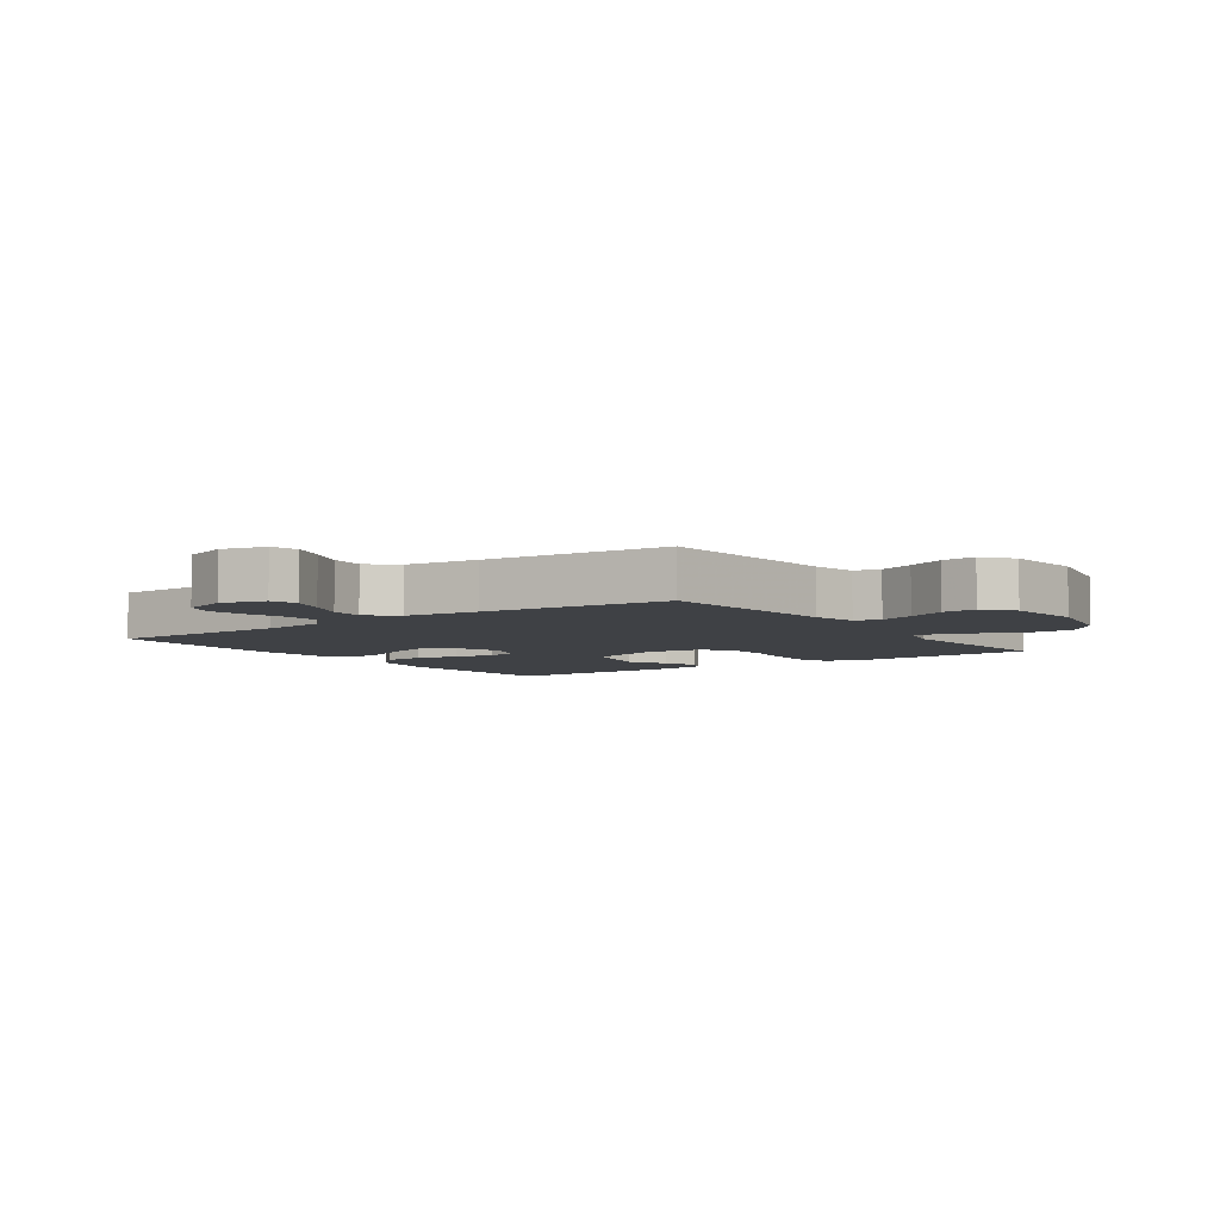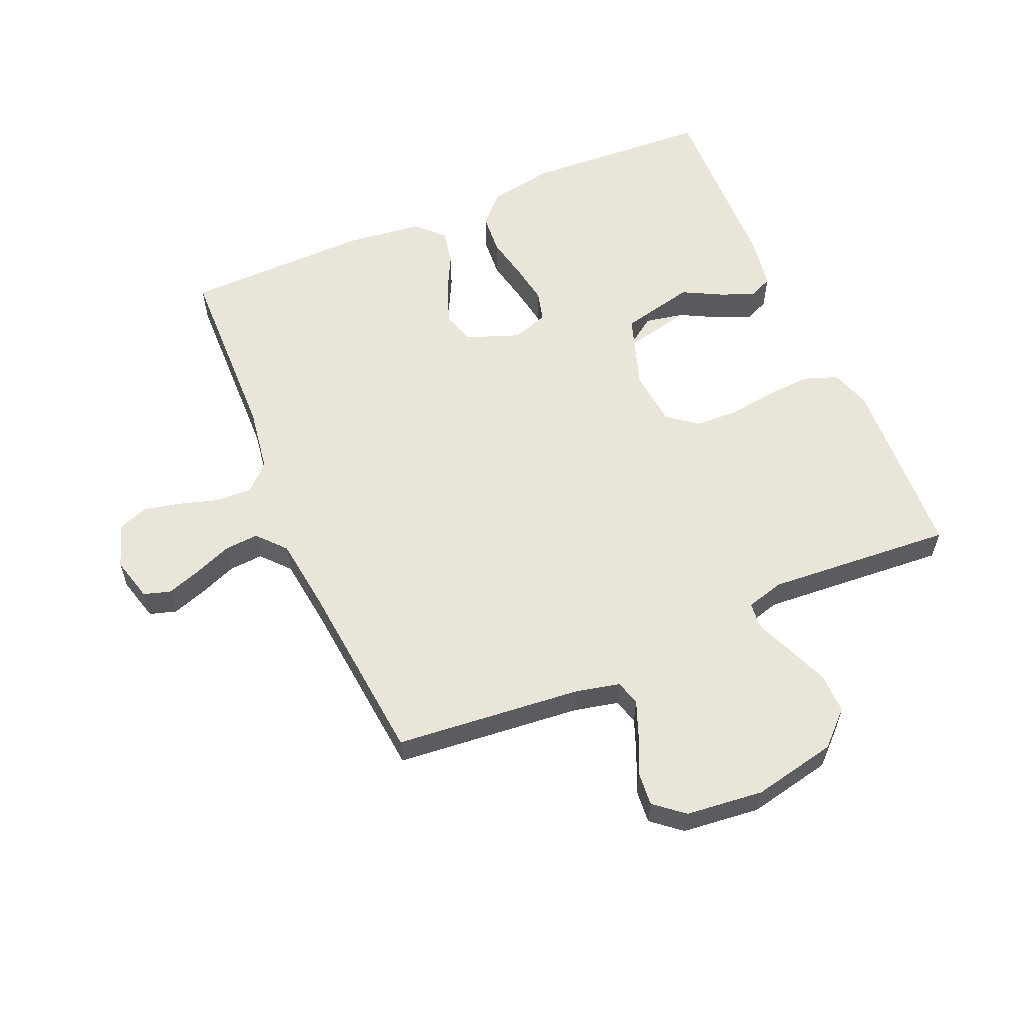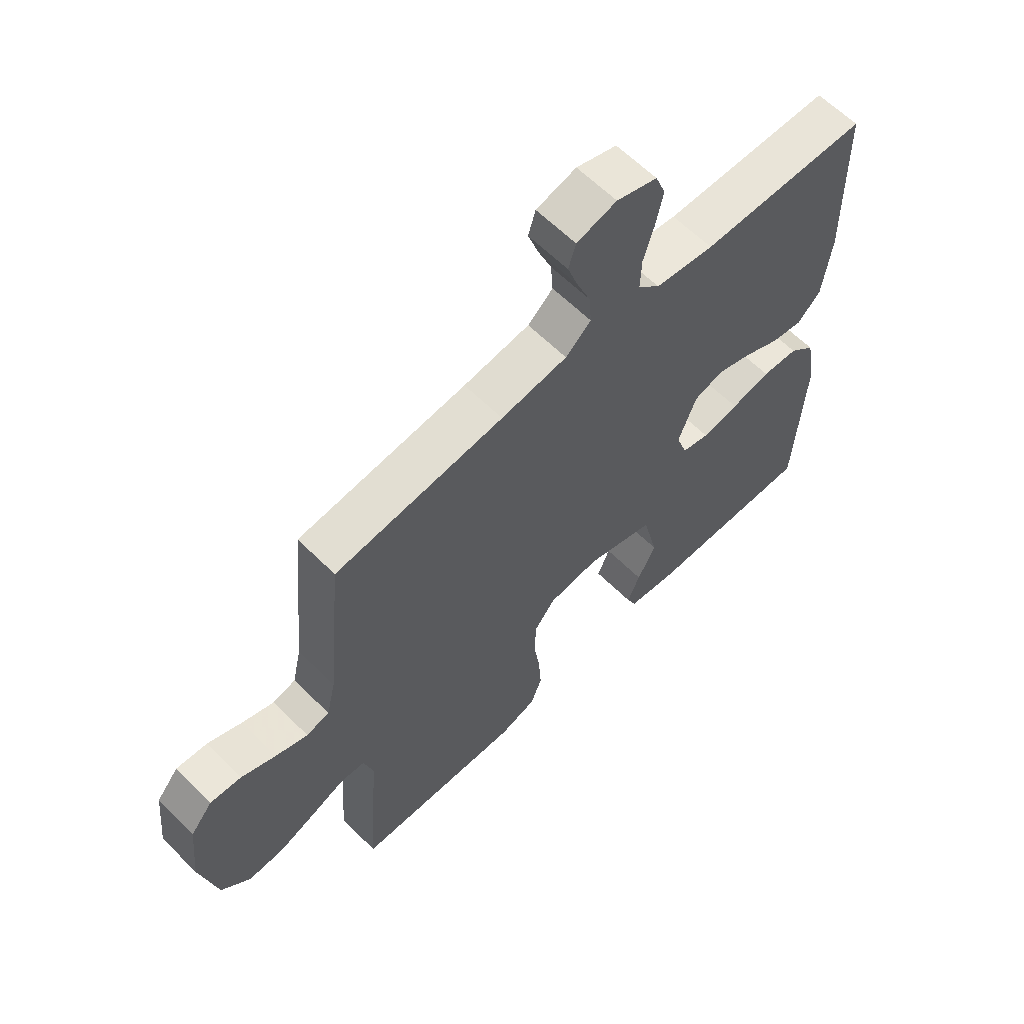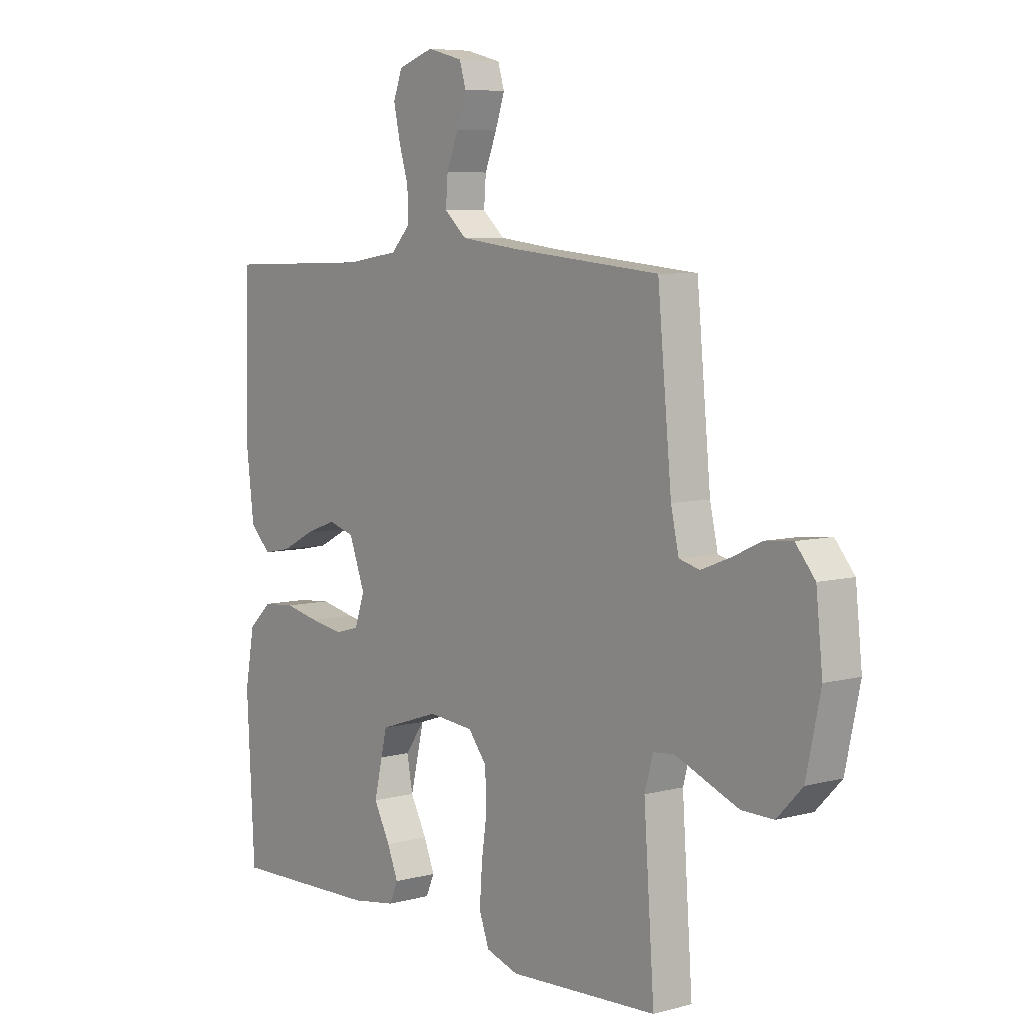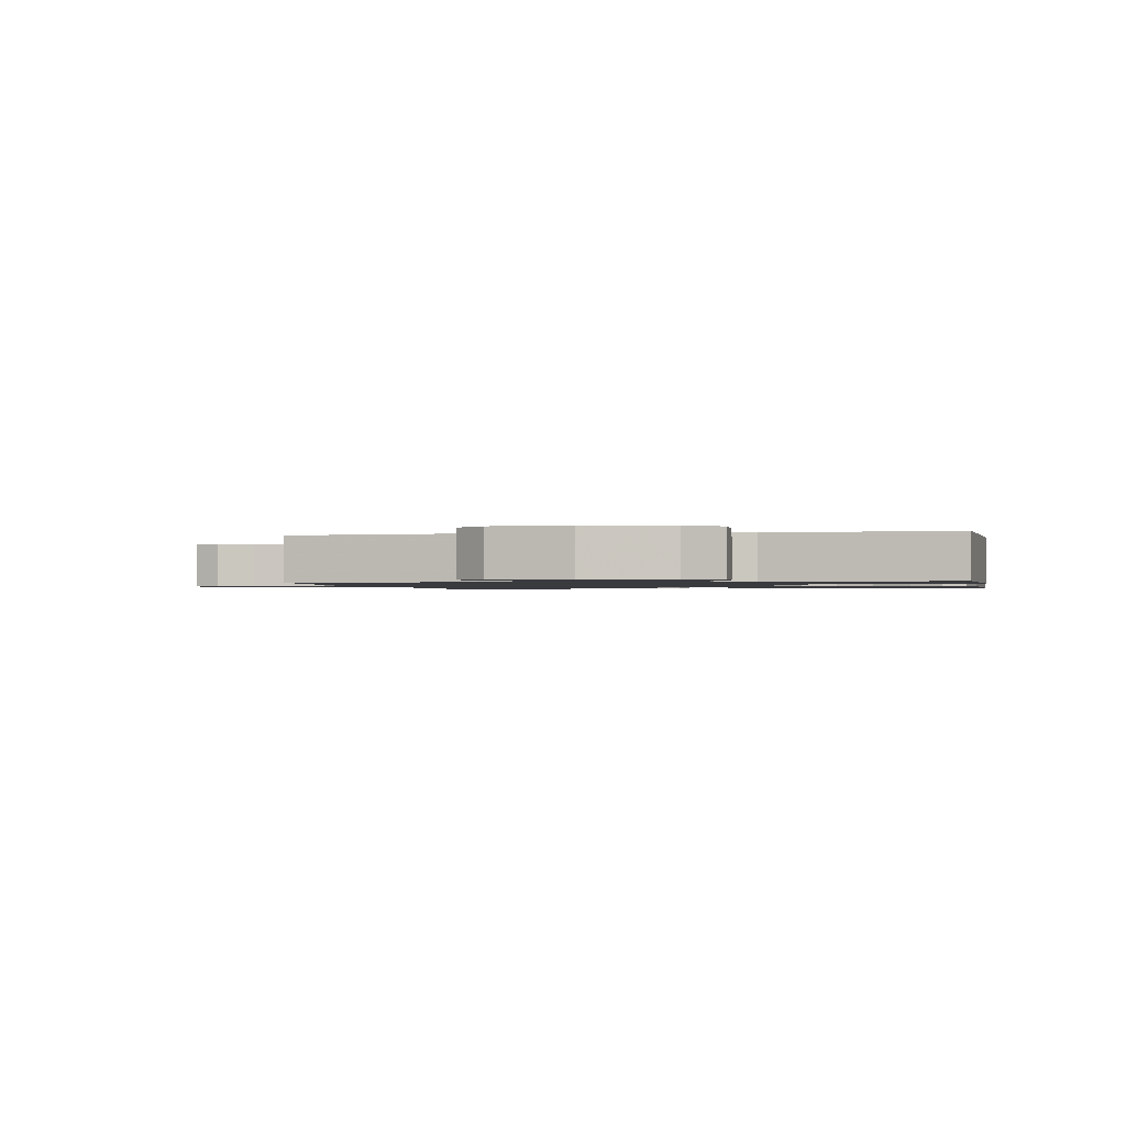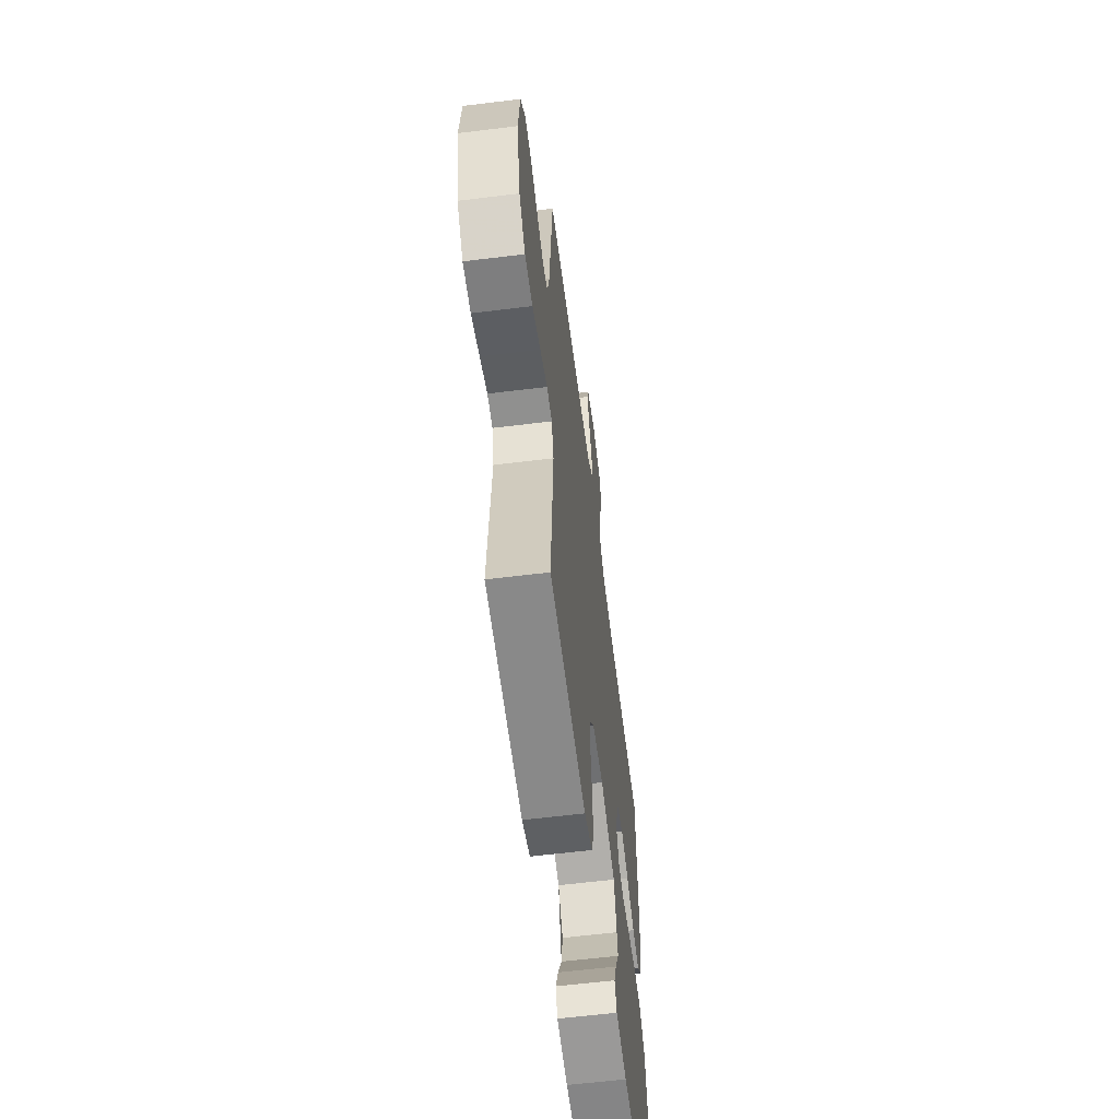
<metadata>
{"format":"obj","ext":"obj","renderer":"f3d","projection":"perspective","resolution":1024,"background":"white","views":[{"elev":-5.5,"azim":35.4,"up":"+Y"},{"elev":58.4,"azim":66.8,"up":"+Y"},{"elev":62.1,"azim":135.1,"up":"+Z"},{"elev":6.5,"azim":51.6,"up":"+Z"},{"elev":-1.2,"azim":101.6,"up":"+Y"},{"elev":-60.4,"azim":97.2,"up":"+Z"}]}
</metadata>
<code>
v -0.5 0.07 0.5
v -0.2 0.07 0.507
v -0.095 0.07 0.523
v -0.056 0.07 0.564
v -0.058 0.07 0.622
v -0.077 0.07 0.686
v -0.09 0.07 0.746
v -0.072 0.07 0.794
v 0 0.07 0.818
v 0.071 0.07 0.799
v 0.084 0.07 0.756
v 0.065 0.07 0.7
v 0.041 0.07 0.64
v 0.037 0.07 0.585
v 0.082 0.07 0.545
v 0.2 0.07 0.53
v 0.5 0.07 0.5
v 0.528 0.07 0.2
v 0.544 0.07 0.128
v 0.585 0.07 0.117
v 0.642 0.07 0.139
v 0.703 0.07 0.167
v 0.758 0.07 0.172
v 0.797 0.07 0.125
v 0.81 0.07 0
v 0.781 0.07 -0.135
v 0.73 0.07 -0.188
v 0.666 0.07 -0.187
v 0.599 0.07 -0.16
v 0.539 0.07 -0.135
v 0.496 0.07 -0.139
v 0.479 0.07 -0.2
v 0.5 0.07 -0.5
v 0.2 0.07 -0.515
v 0.135 0.07 -0.494
v 0.115 0.07 -0.439
v 0.12 0.07 -0.366
v 0.131 0.07 -0.288
v 0.128 0.07 -0.219
v 0.091 0.07 -0.172
v 0 0.07 -0.163
v -0.121 0.07 -0.203
v -0.161 0.07 -0.259
v -0.149 0.07 -0.322
v -0.116 0.07 -0.385
v -0.094 0.07 -0.439
v -0.111 0.07 -0.478
v -0.2 0.07 -0.492
v -0.5 0.07 -0.5
v -0.516 0.07 -0.2
v -0.497 0.07 -0.094
v -0.45 0.07 -0.05
v -0.385 0.07 -0.045
v -0.314 0.07 -0.06
v -0.248 0.07 -0.071
v -0.199 0.07 -0.058
v -0.179 0.07 0
v -0.211 0.07 0.086
v -0.264 0.07 0.102
v -0.327 0.07 0.079
v -0.392 0.07 0.046
v -0.449 0.07 0.035
v -0.491 0.07 0.076
v -0.506 0.07 0.2
v -0.5 0 0.5
v -0.2 0 0.507
v -0.095 0 0.523
v -0.056 0 0.564
v -0.058 0 0.622
v -0.077 0 0.686
v -0.09 0 0.746
v -0.072 0 0.794
v 0 0 0.818
v 0.071 0 0.799
v 0.084 0 0.756
v 0.065 0 0.7
v 0.041 0 0.64
v 0.037 0 0.585
v 0.082 0 0.545
v 0.2 0 0.53
v 0.5 0 0.5
v 0.528 0 0.2
v 0.544 0 0.128
v 0.585 0 0.117
v 0.642 0 0.139
v 0.703 0 0.167
v 0.758 0 0.172
v 0.797 0 0.125
v 0.81 0 0
v 0.781 0 -0.135
v 0.73 0 -0.188
v 0.666 0 -0.187
v 0.599 0 -0.16
v 0.539 0 -0.135
v 0.496 0 -0.139
v 0.479 0 -0.2
v 0.5 0 -0.5
v 0.2 0 -0.515
v 0.135 0 -0.494
v 0.115 0 -0.439
v 0.12 0 -0.366
v 0.131 0 -0.288
v 0.128 0 -0.219
v 0.091 0 -0.172
v 0 0 -0.163
v -0.121 0 -0.203
v -0.161 0 -0.259
v -0.149 0 -0.322
v -0.116 0 -0.385
v -0.094 0 -0.439
v -0.111 0 -0.478
v -0.2 0 -0.492
v -0.5 0 -0.5
v -0.516 0 -0.2
v -0.497 0 -0.094
v -0.45 0 -0.05
v -0.385 0 -0.045
v -0.314 0 -0.06
v -0.248 0 -0.071
v -0.199 0 -0.058
v -0.179 0 0
v -0.211 0 0.086
v -0.264 0 0.102
v -0.327 0 0.079
v -0.392 0 0.046
v -0.449 0 0.035
v -0.491 0 0.076
v -0.506 0 0.2
f 63 64 1 2
f 60 61 62 63
f 59 60 63 2
f 58 59 2 3
f 57 58 3 4
f 51 52 53 54
f 51 54 55
f 50 51 55
f 49 50 55 56
f 44 45 46 47
f 44 47 48 49
f 35 36 37 38
f 33 34 35 38
f 32 33 38 39
f 31 32 39 40
f 27 28 29 30
f 25 26 27 30
f 21 22 23 24
f 20 21 24 25
f 19 20 25 30
f 16 17 18
f 15 16 18 19
f 14 15 19 30
f 10 11 12 13
f 8 9 10 13
f 8 13 14
f 5 6 7 8
f 5 8 14
f 4 5 14 30
f 44 49 56
f 44 56 57
f 30 31 40 41
f 57 4 30 41
f 57 41 42
f 44 57 42
f 44 43 42
f 66 65 128 127
f 127 126 125 124
f 66 127 124 123
f 67 66 123 122
f 68 67 122 121
f 118 117 116 115
f 119 118 115
f 119 115 114
f 120 119 114 113
f 111 110 109 108
f 113 112 111 108
f 102 101 100 99
f 102 99 98 97
f 103 102 97 96
f 104 103 96 95
f 94 93 92 91
f 94 91 90 89
f 88 87 86 85
f 89 88 85 84
f 94 89 84 83
f 82 81 80
f 83 82 80 79
f 94 83 79 78
f 77 76 75 74
f 77 74 73 72
f 78 77 72
f 72 71 70 69
f 78 72 69
f 94 78 69 68
f 120 113 108
f 121 120 108
f 105 104 95 94
f 105 94 68 121
f 106 105 121
f 106 121 108
f 106 107 108
f 1 65 66 2
f 2 66 67 3
f 3 67 68 4
f 4 68 69 5
f 5 69 70 6
f 6 70 71 7
f 7 71 72 8
f 8 72 73 9
f 9 73 74 10
f 10 74 75 11
f 11 75 76 12
f 12 76 77 13
f 13 77 78 14
f 14 78 79 15
f 15 79 80 16
f 16 80 81 17
f 17 81 82 18
f 18 82 83 19
f 19 83 84 20
f 20 84 85 21
f 21 85 86 22
f 22 86 87 23
f 23 87 88 24
f 24 88 89 25
f 25 89 90 26
f 26 90 91 27
f 27 91 92 28
f 28 92 93 29
f 29 93 94 30
f 30 94 95 31
f 31 95 96 32
f 32 96 97 33
f 33 97 98 34
f 34 98 99 35
f 35 99 100 36
f 36 100 101 37
f 37 101 102 38
f 38 102 103 39
f 39 103 104 40
f 40 104 105 41
f 41 105 106 42
f 42 106 107 43
f 43 107 108 44
f 44 108 109 45
f 45 109 110 46
f 46 110 111 47
f 47 111 112 48
f 48 112 113 49
f 49 113 114 50
f 50 114 115 51
f 51 115 116 52
f 52 116 117 53
f 53 117 118 54
f 54 118 119 55
f 55 119 120 56
f 56 120 121 57
f 57 121 122 58
f 58 122 123 59
f 59 123 124 60
f 60 124 125 61
f 61 125 126 62
f 62 126 127 63
f 63 127 128 64
f 64 128 65 1

</code>
